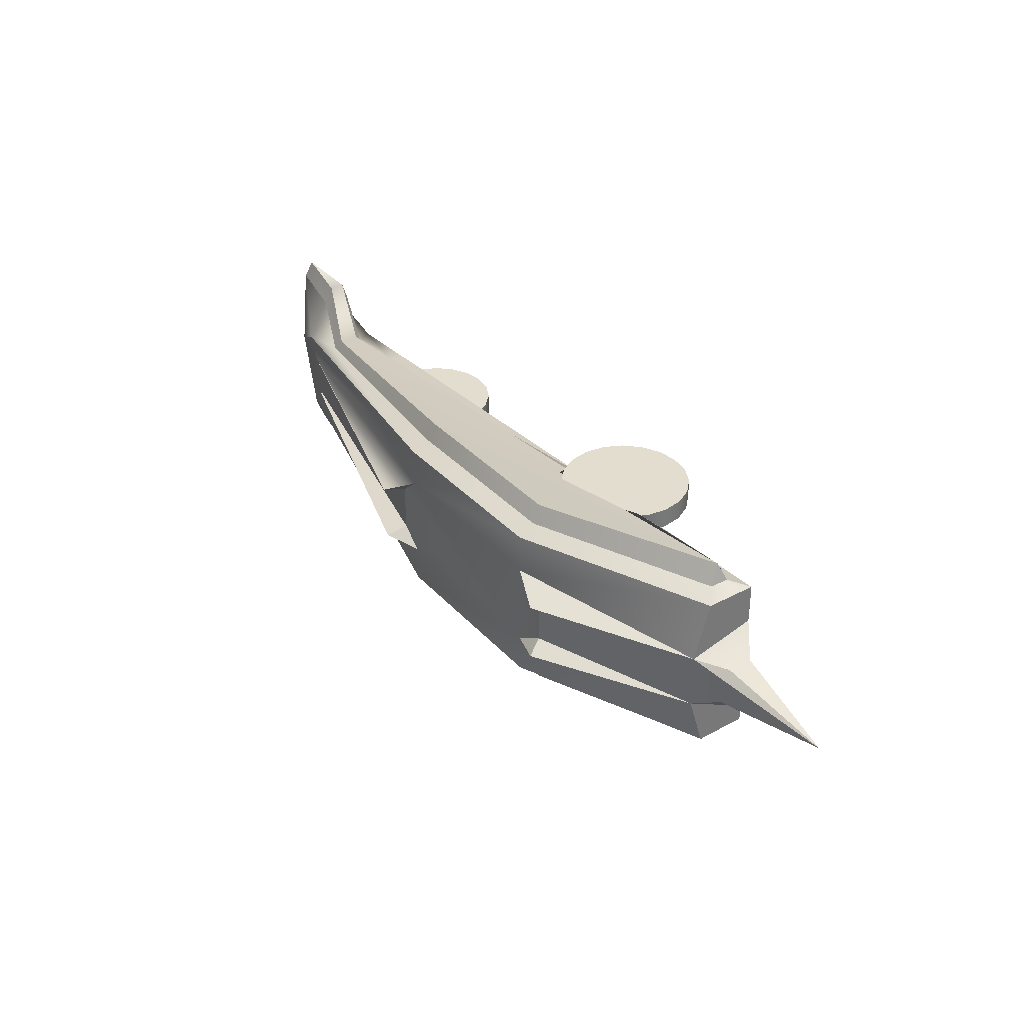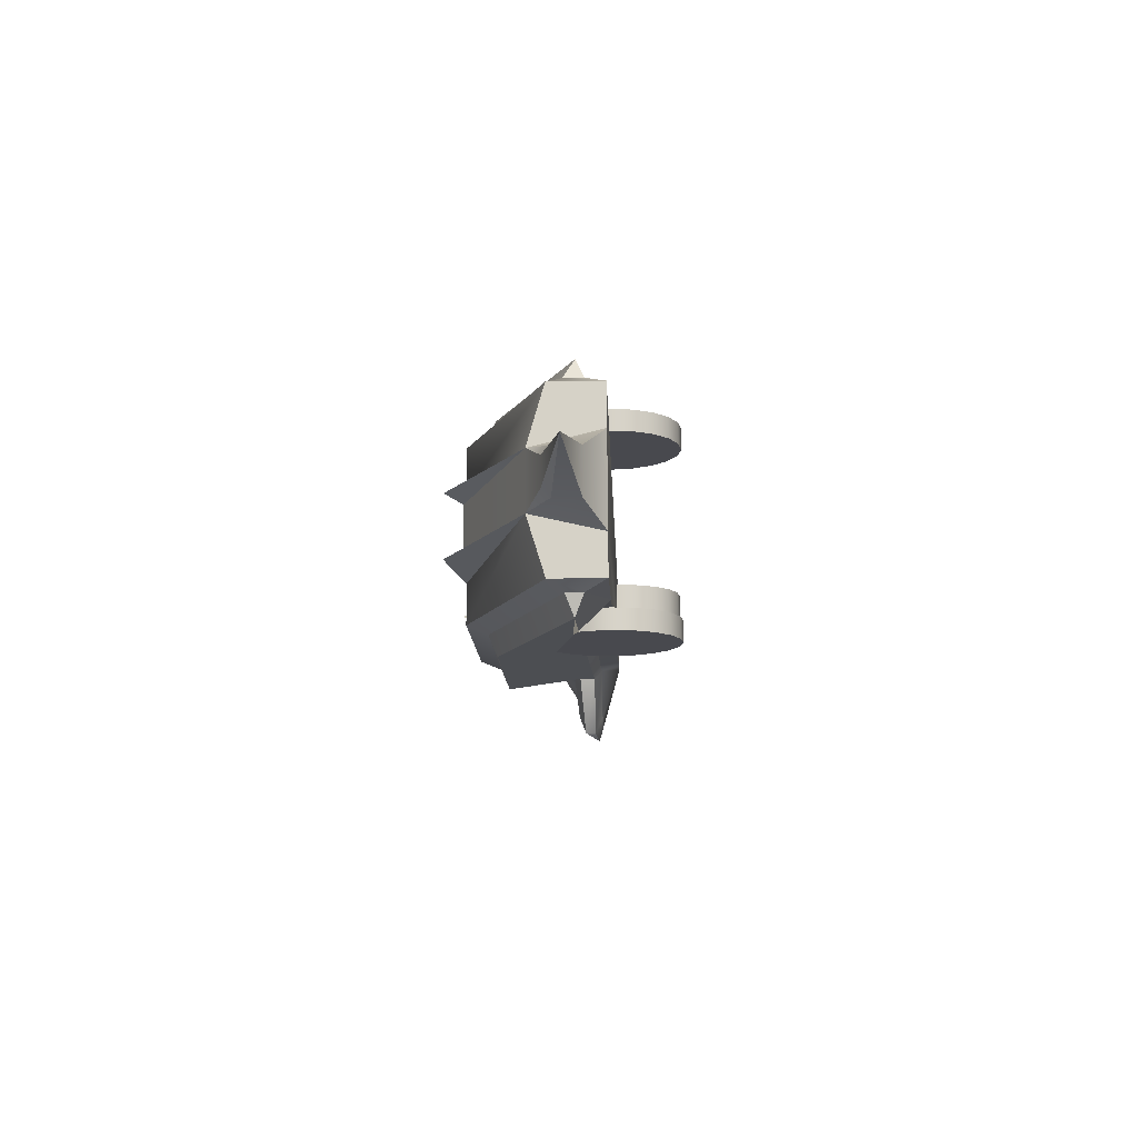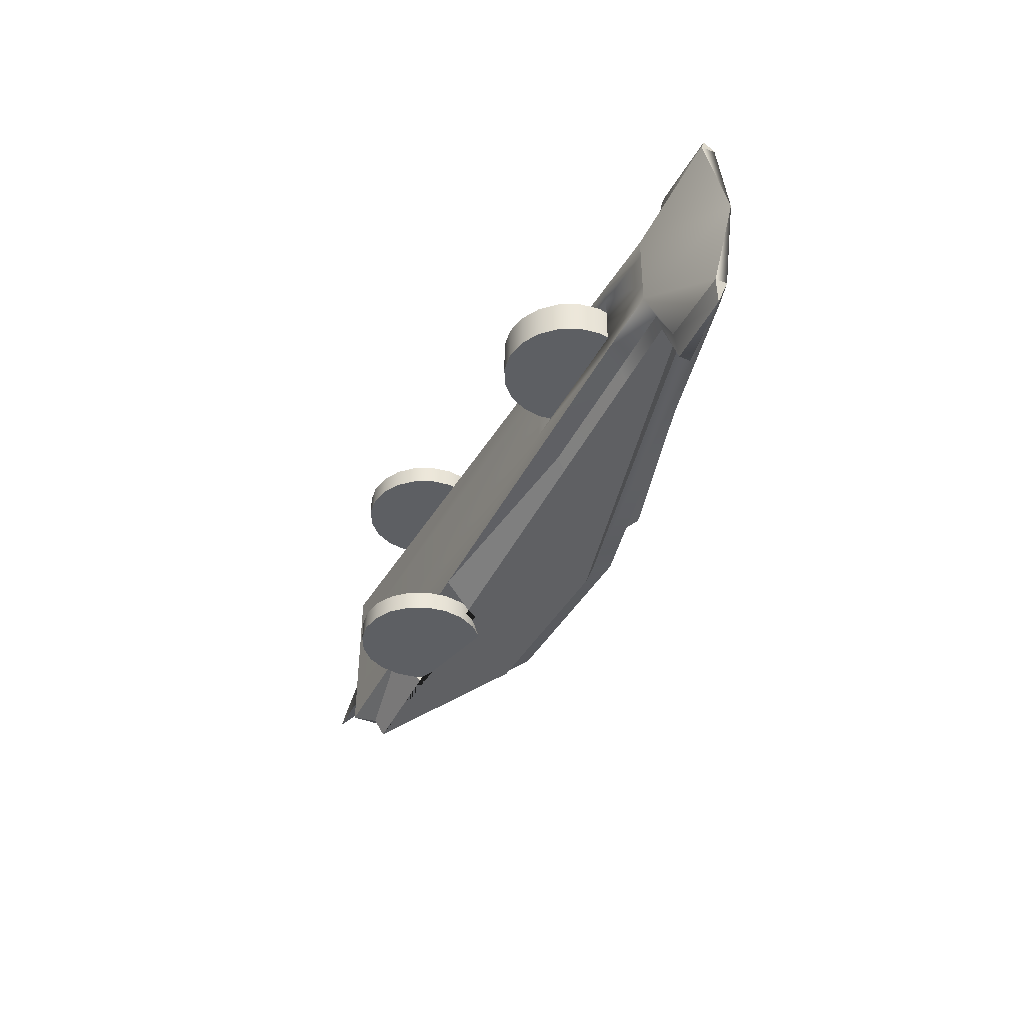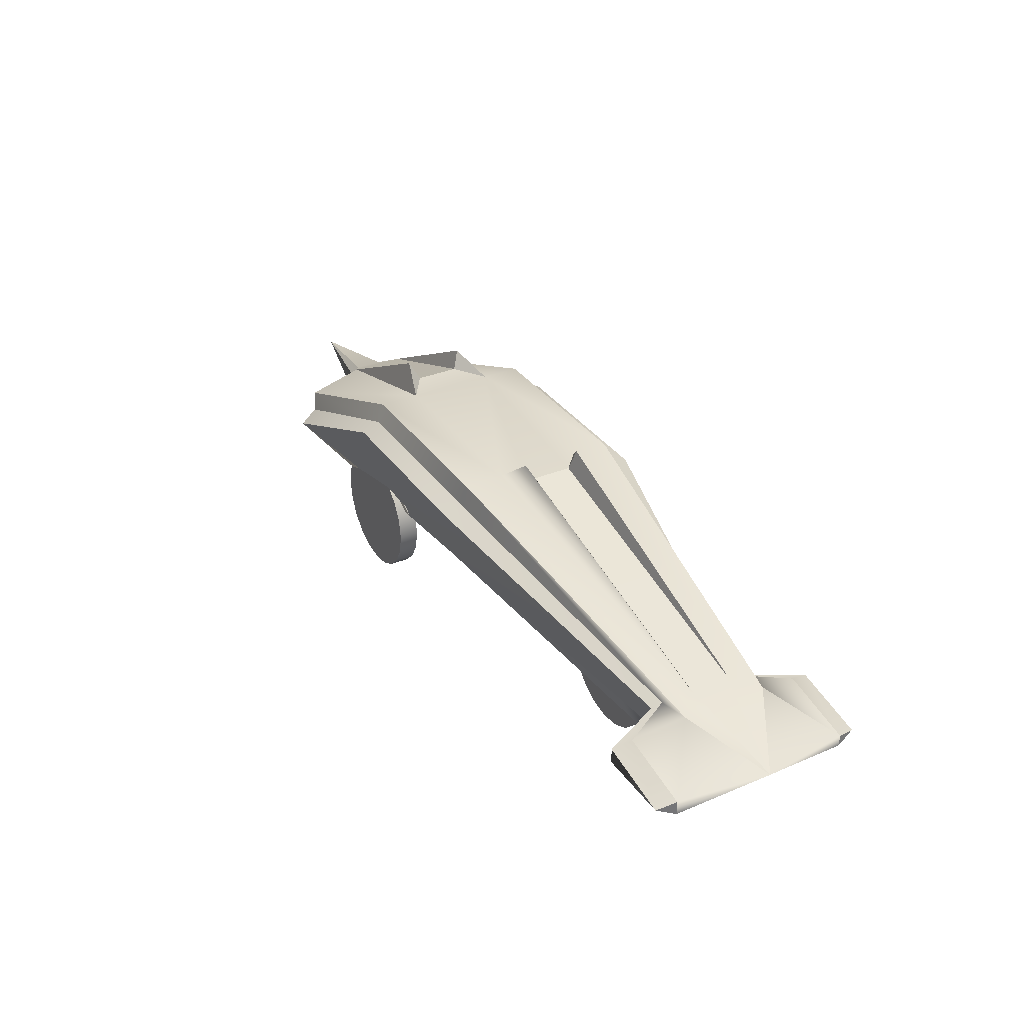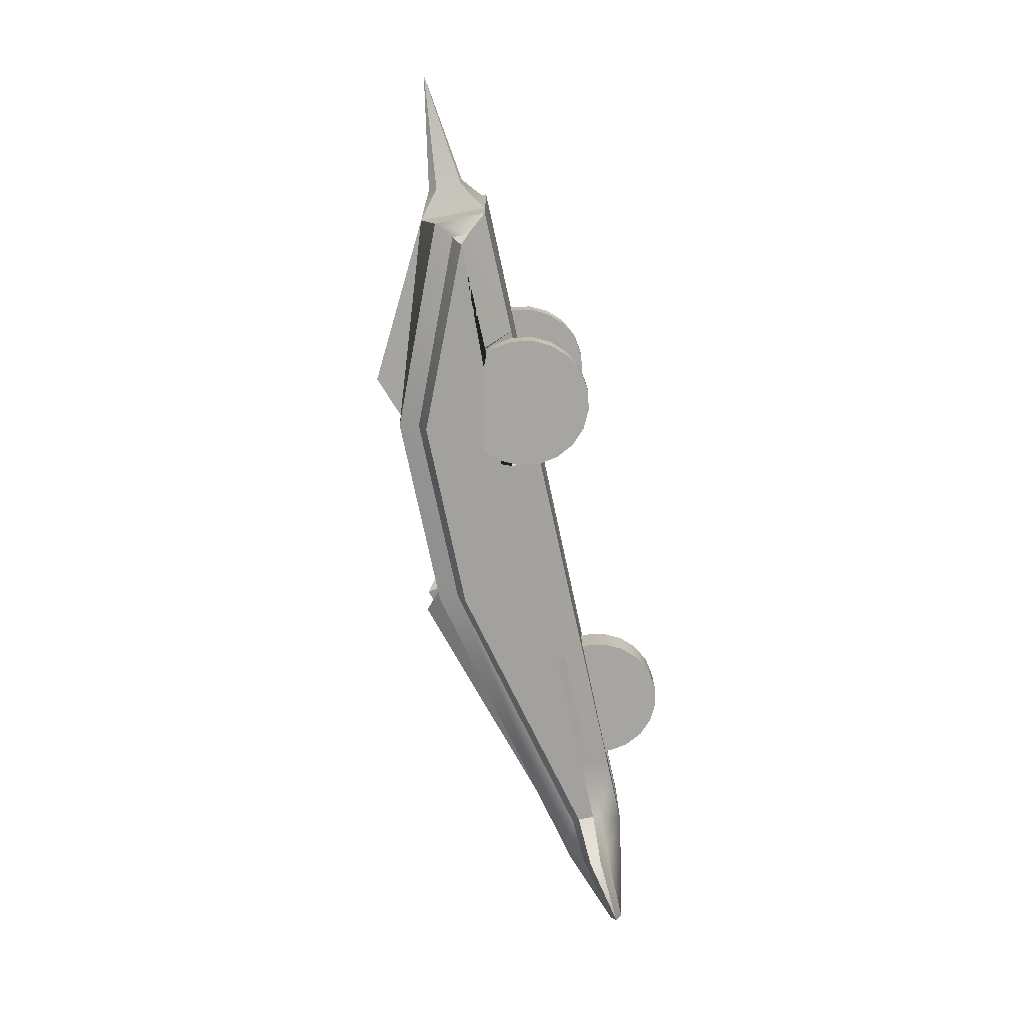
<metadata>
{"format":"obj","ext":"obj","renderer":"f3d","projection":"perspective","resolution":1024,"background":"white","views":[{"elev":34.8,"azim":-125.2,"up":"+Z"},{"elev":-12.6,"azim":-87.8,"up":"+Z"},{"elev":-40.3,"azim":64.0,"up":"+Z"},{"elev":33.9,"azim":60.4,"up":"+Y"},{"elev":-73.5,"azim":-77.7,"up":"+Z"}]}
</metadata>
<code>
v -1.68 0.5687 1.129
v -1.786 0.3616 1.13
v -1.95 0.1972 1.131
v -2.157 0.0917 1.132
v -2.387 0.05534 1.132
v -2.617 0.0917 1.132
v -2.824 0.1972 1.131
v -2.988 0.3616 1.13
v -3.094 0.5687 1.129
v -3.13 0.7983 1.128
v -3.094 1.028 1.126
v -2.988 1.235 1.125
v -2.824 1.399 1.124
v -2.617 1.505 1.123
v -2.387 1.541 1.123
v -2.157 1.505 1.123
v -1.95 1.399 1.124
v -1.786 1.235 1.125
v -1.68 1.028 1.126
v -1.644 0.7983 1.128
v -1.68 0.5674 0.8978
v -1.786 0.3602 0.899
v -1.95 0.1959 0.8999
v -2.157 0.09035 0.9005
v -2.387 0.05399 0.9008
v -2.617 0.09035 0.9005
v -2.824 0.1959 0.8999
v -2.988 0.3602 0.899
v -3.094 0.5674 0.8978
v -3.13 0.7969 0.8964
v -3.094 1.027 0.8951
v -2.988 1.234 0.8939
v -2.824 1.398 0.8929
v -2.617 1.504 0.8923
v -2.387 1.54 0.8921
v -2.157 1.504 0.8923
v -1.95 1.398 0.8929
v -1.786 1.234 0.8939
v -1.68 1.027 0.8951
v -1.644 0.7969 0.8964
v -2.387 0.7983 1.128
v -2.387 0.7969 0.8964
v -1.68 0.5687 -0.9358
v -1.786 0.3616 -0.9346
v -1.95 0.1972 -0.9337
v -2.157 0.0917 -0.933
v -2.387 0.05534 -0.9328
v -2.617 0.0917 -0.933
v -2.824 0.1972 -0.9337
v -2.988 0.3616 -0.9346
v -3.094 0.5687 -0.9358
v -3.13 0.7983 -0.9372
v -3.094 1.028 -0.9385
v -2.988 1.235 -0.9397
v -2.824 1.399 -0.9406
v -2.617 1.505 -0.9413
v -2.387 1.541 -0.9415
v -2.157 1.505 -0.9413
v -1.95 1.399 -0.9406
v -1.786 1.235 -0.9397
v -1.68 1.028 -0.9385
v -1.644 0.7983 -0.9372
v -1.68 0.5674 -1.167
v -1.786 0.3602 -1.166
v -1.95 0.1959 -1.165
v -2.157 0.09035 -1.164
v -2.387 0.05399 -1.164
v -2.617 0.09035 -1.164
v -2.824 0.1959 -1.165
v -2.988 0.3602 -1.166
v -3.094 0.5674 -1.167
v -3.13 0.7969 -1.168
v -3.094 1.027 -1.17
v -2.988 1.234 -1.171
v -2.824 1.398 -1.172
v -2.617 1.504 -1.172
v -2.387 1.54 -1.173
v -2.157 1.504 -1.172
v -1.95 1.398 -1.172
v -1.786 1.234 -1.171
v -1.68 1.027 -1.17
v -1.644 0.7969 -1.168
v -2.387 0.7983 -0.9372
v -2.387 0.7969 -1.168
v 2.508 0.5166 0.195
v 2.403 0.3108 0.1962
v 2.24 0.1475 0.1972
v 2.034 0.04257 0.1978
v 1.806 0.006432 0.198
v 1.578 0.04257 0.1978
v 1.372 0.1475 0.1972
v 1.209 0.3108 0.1962
v 1.104 0.5166 0.195
v 1.068 0.7448 0.1937
v 1.104 0.973 0.1924
v 1.209 1.179 0.1912
v 1.372 1.342 0.1902
v 1.578 1.447 0.1896
v 1.806 1.483 0.1894
v 2.034 1.447 0.1896
v 2.24 1.342 0.1902
v 2.403 1.179 0.1912
v 2.508 0.973 0.1924
v 2.544 0.7448 0.1937
v 2.508 0.5143 -0.2011
v 2.403 0.3085 -0.1999
v 2.24 0.1452 -0.199
v 2.034 0.04027 -0.1984
v 1.806 0.004131 -0.1981
v 1.578 0.04027 -0.1984
v 1.372 0.1452 -0.199
v 1.209 0.3085 -0.1999
v 1.104 0.5143 -0.2011
v 1.068 0.7425 -0.2024
v 1.104 0.9707 -0.2038
v 1.209 1.177 -0.205
v 1.372 1.34 -0.2059
v 1.578 1.445 -0.2065
v 1.806 1.481 -0.2067
v 2.034 1.445 -0.2065
v 2.24 1.34 -0.2059
v 2.403 1.177 -0.205
v 2.508 0.9707 -0.2038
v 2.544 0.7425 -0.2024
v 1.806 0.7448 0.1937
v 1.806 0.7425 -0.2024
v -4.61 0.7889 -0.5184
v 4.591 1.193 -0.01613
v -4.61 0.7947 0.4816
v -2.778 2.307 -0.2772
v -2.399 2.306 -0.5272
v -4.61 1.56 -0.34
v -4.61 1.564 0.2943
v -2.778 2.31 0.2228
v -2.399 2.312 0.4728
v -6.204 1.172 -0.02058
v -4.92 1.403 0.1367
v -4.92 1.309 0.2286
v -4.92 1.401 -0.1805
v -4.92 1.306 -0.2714
v -4.92 1.016 -0.2697
v -4.92 1.018 0.2303
v 0.04563 2.329 -0.3095
v -0.1975 2.327 -0.5273
v 0.04563 2.332 0.2549
v -0.1975 2.333 0.4727
v -4.61 0.7974 0.9463
v -4.441 1.011 1.034
v -4.371 1.101 1.247
v 4.371 1.101 1.247
v 4.441 1.011 1.034
v 4.441 1.175 1.033
v -0.2157 2.035 1.241
v -0.2104 2.122 1.027
v -0.1975 2.335 0.9374
v -2.359 2.015 1.241
v -2.371 2.102 1.027
v -2.399 2.315 0.9375
v -4.441 1.225 1.032
v -4.61 1.378 0.9429
v -4.61 1.367 -0.9636
v -4.428 1.201 -1.058
v -4.353 1.11 -1.287
v -2.356 1.977 -1.292
v -2.369 2.073 -1.063
v -2.399 2.303 -0.969
v -0.2171 1.997 -1.292
v -0.2114 2.094 -1.063
v -0.1975 2.324 -0.9692
v 4.353 1.077 -1.287
v 4.428 1.149 -1.058
v 4.428 1.016 -1.057
v -4.428 1.016 -1.057
v -4.61 0.7863 -0.9602
v 3.528 1.273 1.246
v 3.586 1.349 1.032
v 3.726 1.534 0.4773
v 3.42 1.595 0.2102
v 3.42 1.592 -0.2565
v 3.726 1.528 -0.5227
v 3.575 1.323 -1.059
v 3.513 1.238 -1.288
v 3.532 1.101 1.247
v 3.589 1.011 1.034
v 3.414 0.7944 0.4306
v 3.414 0.7892 -0.4588
v 3.578 1.016 -1.057
v 3.518 1.11 -1.287
v 3.236 1.328 0.564
v 3.29 1.406 0.4666
v 3.28 1.386 -0.5019
v 3.222 1.301 -0.607
v 3.237 1.097 0.5653
v 3.289 1.008 0.4689
v 3.414 0.7932 0.2148
v 3.414 0.7904 -0.2519
v 3.279 1.019 -0.4997
v 3.224 1.114 -0.606
v 2.427 1.113 -0.6776
v 2.469 1.019 -0.5583
v 2.571 0.7889 -0.5115
v 2.571 0.7947 0.4848
v 2.477 1.009 0.5283
v 2.438 1.098 0.6369
v 0.9528 1.112 -0.8101
v 0.9693 1.018 -0.6667
v 1.009 0.7884 -0.6091
v 1.009 0.7953 0.5851
v 0.9721 1.009 0.6382
v 0.9568 1.098 0.7695
v 2.625 0.7906 -0.3381
v 2.625 0.7946 0.2678
v 0.955 0.7834 -0.3931
v 0.955 0.7871 0.3228
v 0.1037 2.574 -0.3801
v 3.419 1.613 -0.2533
v 0.1084 2.593 0.3118
v 3.419 1.61 0.2225
v -2.88 2.504 -0.3776
v -2.88 2.508 0.3209
v -3.128 1.11 -1.177
v -1.655 1.111 -1.045
v -1.723 1.258 -1.082
v -1.906 1.443 -1.138
v -2.128 1.551 -1.181
v -2.384 1.592 -1.213
v -2.643 1.557 -1.229
v -2.872 1.44 -1.224
v -3.05 1.257 -1.201
v -1.573 0.7874 -0.7704
v -3.199 0.7868 -0.872
v -1.808 1.27 -0.8267
v -1.971 1.442 -0.8763
v -2.172 1.544 -0.9153
v -2.409 1.581 -0.9445
v -2.646 1.548 -0.9594
v -2.852 1.437 -0.9557
v -3.008 1.266 -0.9354
v -1.634 1.1 1.001
v -3.135 1.101 1.136
v -3.056 1.263 1.16
v -2.871 1.441 1.177
v -2.634 1.554 1.178
v -2.38 1.596 1.163
v -2.119 1.549 1.131
v -1.894 1.429 1.088
v -1.719 1.257 1.039
v -3.199 0.7969 0.8556
v -1.572 0.7963 0.7511
v -3.038 1.275 0.9688
v -2.866 1.447 0.9852
v -2.64 1.557 0.9855
v -2.398 1.599 0.9716
v -2.147 1.553 0.9405
v -1.932 1.436 0.8992
v -1.767 1.269 0.8532
v 1.009 1.249 -0.364
v 1.531 1.716 -0.3196
v 1.531 1.719 0.2868
v 1.009 1.252 0.3125
v 2.049 1.719 -0.3025
v 2.571 1.256 -0.3126
v 2.049 1.722 0.2697
v 2.571 1.259 0.2611
f 1 2 22 21
f 2 3 23 22
f 3 4 24 23
f 4 5 25 24
f 5 6 26 25
f 6 7 27 26
f 7 8 28 27
f 8 9 29 28
f 9 10 30 29
f 10 11 31 30
f 11 12 32 31
f 12 13 33 32
f 13 14 34 33
f 14 15 35 34
f 15 16 36 35
f 16 17 37 36
f 17 18 38 37
f 18 19 39 38
f 19 20 40 39
f 20 1 21 40
f 2 1 41
f 3 2 41
f 4 3 41
f 5 4 41
f 6 5 41
f 7 6 41
f 8 7 41
f 9 8 41
f 10 9 41
f 11 10 41
f 12 11 41
f 13 12 41
f 14 13 41
f 15 14 41
f 16 15 41
f 17 16 41
f 18 17 41
f 19 18 41
f 20 19 41
f 1 20 41
f 21 22 42
f 22 23 42
f 23 24 42
f 24 25 42
f 25 26 42
f 26 27 42
f 27 28 42
f 28 29 42
f 29 30 42
f 30 31 42
f 31 32 42
f 32 33 42
f 33 34 42
f 34 35 42
f 35 36 42
f 36 37 42
f 37 38 42
f 38 39 42
f 39 40 42
f 40 21 42
f 43 44 64 63
f 44 45 65 64
f 45 46 66 65
f 46 47 67 66
f 47 48 68 67
f 48 49 69 68
f 49 50 70 69
f 50 51 71 70
f 51 52 72 71
f 52 53 73 72
f 53 54 74 73
f 54 55 75 74
f 55 56 76 75
f 56 57 77 76
f 57 58 78 77
f 58 59 79 78
f 59 60 80 79
f 60 61 81 80
f 61 62 82 81
f 62 43 63 82
f 44 43 83
f 45 44 83
f 46 45 83
f 47 46 83
f 48 47 83
f 49 48 83
f 50 49 83
f 51 50 83
f 52 51 83
f 53 52 83
f 54 53 83
f 55 54 83
f 56 55 83
f 57 56 83
f 58 57 83
f 59 58 83
f 60 59 83
f 61 60 83
f 62 61 83
f 43 62 83
f 63 64 84
f 64 65 84
f 65 66 84
f 66 67 84
f 67 68 84
f 68 69 84
f 69 70 84
f 70 71 84
f 71 72 84
f 72 73 84
f 73 74 84
f 74 75 84
f 75 76 84
f 76 77 84
f 77 78 84
f 78 79 84
f 79 80 84
f 80 81 84
f 81 82 84
f 82 63 84
f 85 86 106 105
f 86 87 107 106
f 87 88 108 107
f 88 89 109 108
f 89 90 110 109
f 90 91 111 110
f 91 92 112 111
f 92 93 113 112
f 93 94 114 113
f 94 95 115 114
f 95 96 116 115
f 96 97 117 116
f 97 98 118 117
f 98 99 119 118
f 99 100 120 119
f 100 101 121 120
f 101 102 122 121
f 102 103 123 122
f 103 104 124 123
f 104 85 105 124
f 86 85 125
f 87 86 125
f 88 87 125
f 89 88 125
f 90 89 125
f 91 90 125
f 92 91 125
f 93 92 125
f 94 93 125
f 95 94 125
f 96 95 125
f 97 96 125
f 98 97 125
f 99 98 125
f 100 99 125
f 101 100 125
f 102 101 125
f 103 102 125
f 104 103 125
f 85 104 125
f 105 106 126
f 106 107 126
f 107 108 126
f 108 109 126
f 109 110 126
f 110 111 126
f 111 112 126
f 112 113 126
f 113 114 126
f 114 115 126
f 115 116 126
f 116 117 126
f 117 118 126
f 118 119 126
f 119 120 126
f 120 121 126
f 121 122 126
f 122 123 126
f 123 124 126
f 124 105 126
f 186 128 185
f 130 132 133 134
f 131 130 134 135 146 145 143 144
f 138 137 136
f 137 139 136
f 139 140 136
f 140 141 136
f 141 142 136
f 142 138 136
f 129 133 138 142
f 133 137 138
f 133 132 139 137
f 132 140 139
f 132 127 141 140
f 127 129 142 141
f 179 143 145 178
f 183 184 151 150
f 175 183 150
f 185 128 151
f 146 135 158 155
f 135 133 160 158
f 133 129 147 160
f 150 151 152
f 151 128 152
f 189 190 154 153
f 190 177 155 154
f 153 154 157 156
f 154 155 158 157
f 156 157 159 149
f 157 158 160 159
f 147 148 159 160
f 148 149 159
f 163 162 165 164
f 162 161 166 165
f 132 131 166 161
f 131 144 169 166
f 144 179 180 169
f 128 186 172
f 127 132 161 174
f 164 165 168 167
f 165 166 169 168
f 167 168 191 192
f 168 169 180 191
f 170 171 172
f 171 128 172
f 170 172 187 188
f 161 162 173 174
f 162 163 173
f 150 152 176 175
f 128 177 152
f 178 177 128
f 128 179 178
f 180 179 128
f 171 180 128
f 182 181 171 170
f 193 194 184 183
f 194 185 151 184
f 196 186 185 195
f 187 172 186 197
f 188 187 197 198
f 175 176 190 189
f 176 152 177 190
f 191 180 171 181
f 192 191 181 182
f 239 249 209 210
f 249 208 209
f 231 174 173
f 189 193 183 175
f 149 240 241 242 243 244 245 246 247 239 210 204 193 189 153 156
f 188 182 170
f 198 192 182 188
f 198 197 200 199
f 197 186 201 200
f 203 202 185 194
f 204 203 194 193
f 199 200 206 205
f 200 201 207 206
f 209 208 202 203
f 210 209 203 204
f 211 262 261 258 257 213
f 264 262 211 212
f 213 257 260 214
f 129 214 208 249 248 147
f 127 213 214 129
f 186 196 211 201
f 212 211 196 195
f 202 212 195 185
f 201 211 213 207
f 259 258 261 263
f 208 214 212 202
f 144 143 215
f 143 179 216 215
f 179 144 215 216
f 145 146 217
f 178 146 155 177
f 178 145 217 218
f 130 131 219
f 131 132 219
f 132 130 219
f 133 135 220
f 135 134 220
f 134 133 220
f 173 163 221 231
f 163 164 167 192 198 199 205 222 223 224 225 226 227 228 229 221
f 230 222 205 206
f 206 207 230
f 230 207 213 127 174 231
f 223 222 230 232
f 224 223 232 233
f 225 224 233 234
f 226 225 234 235
f 227 226 235 236
f 228 227 236 237
f 229 228 237 238
f 221 229 238 231
f 149 148 248 240
f 148 147 248
f 241 240 248 250
f 242 241 250 251
f 243 242 251 252
f 244 243 252 253
f 245 244 253 254
f 246 245 254 255
f 247 246 255 256
f 239 247 256 249
f 257 258 259 260
f 263 264 212 214 260 259
f 261 262 264 263
f 232 230 231 238
f 233 232 238 237
f 234 236 235
f 252 254 253
f 251 250 256 255
f 250 248 249 256
f 252 251 255 254
f 234 233 237 236
f 178 218 217 146

</code>
